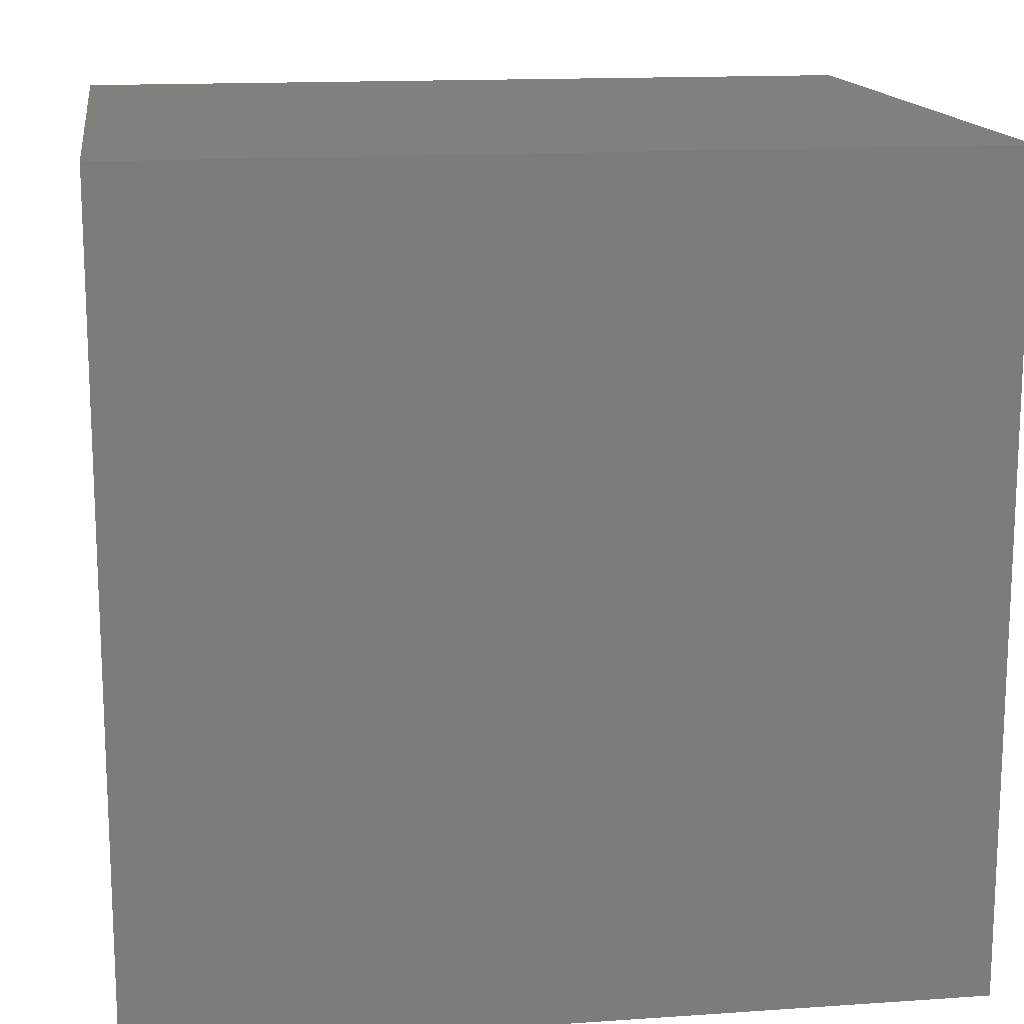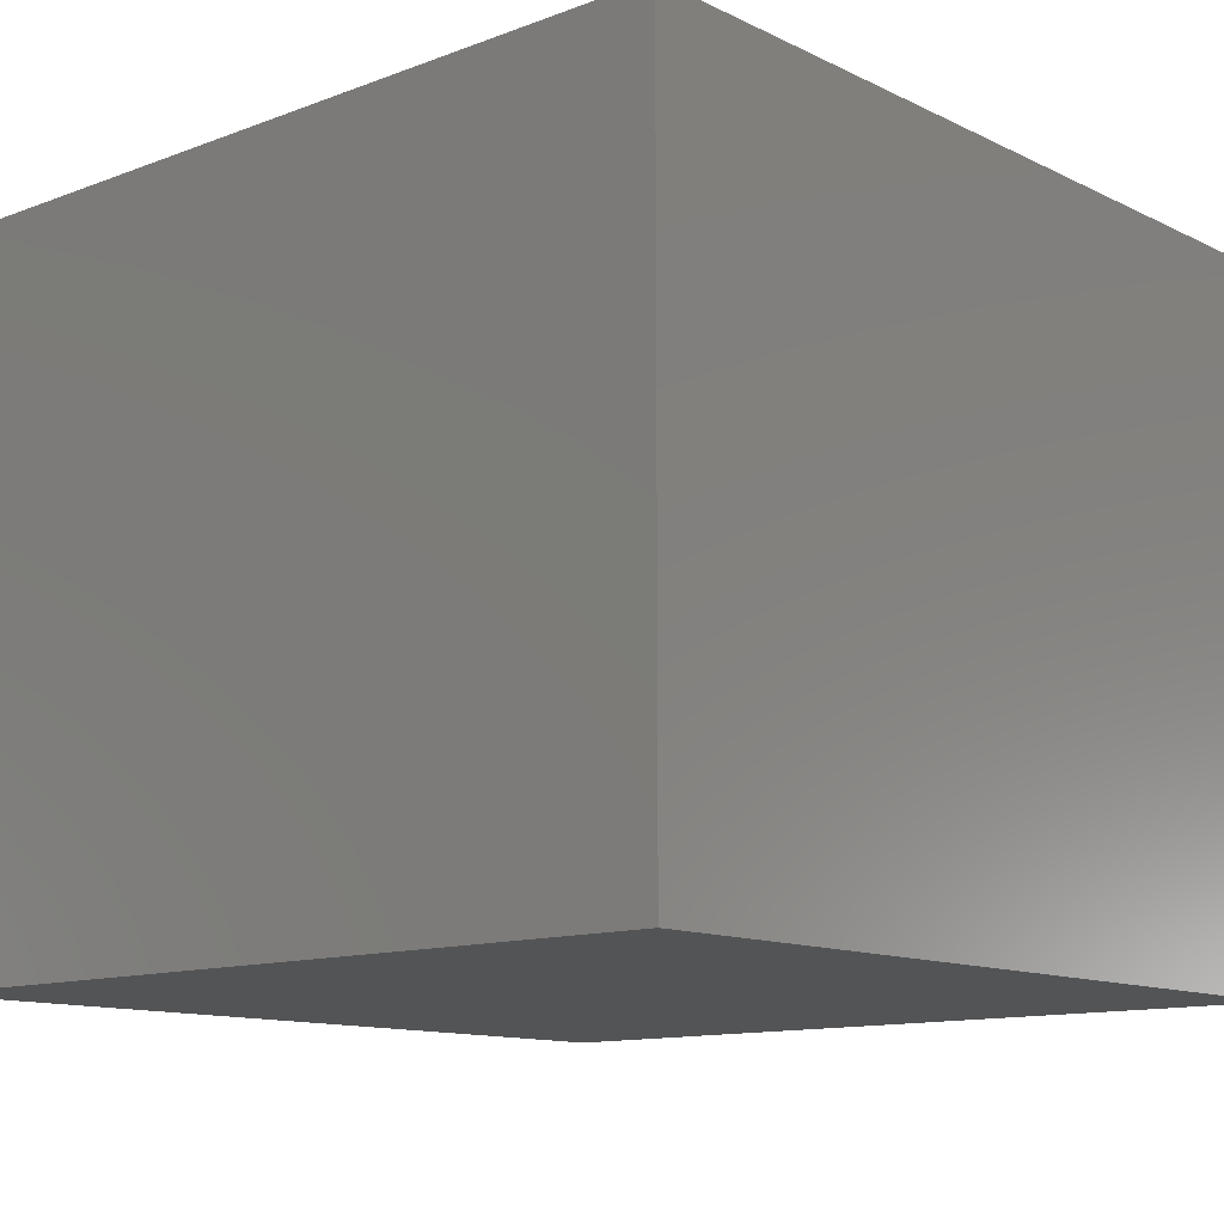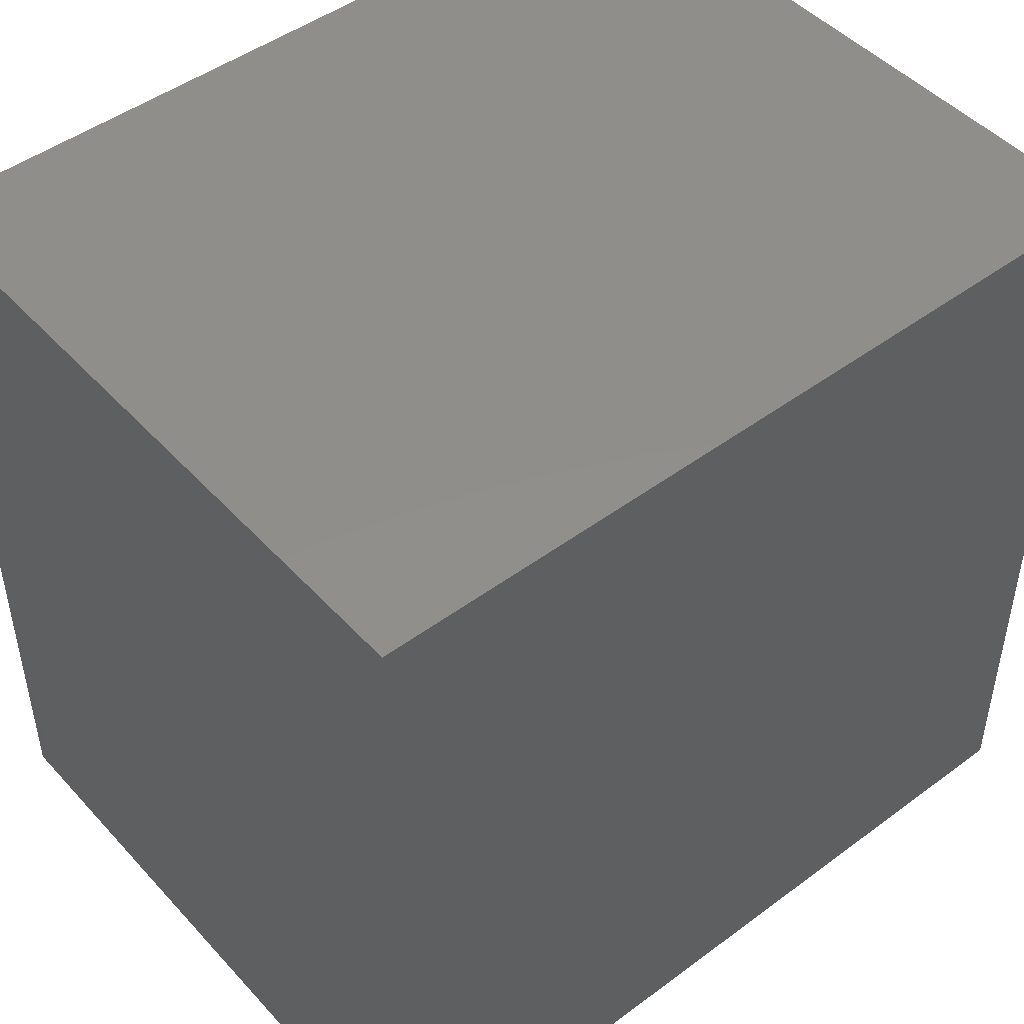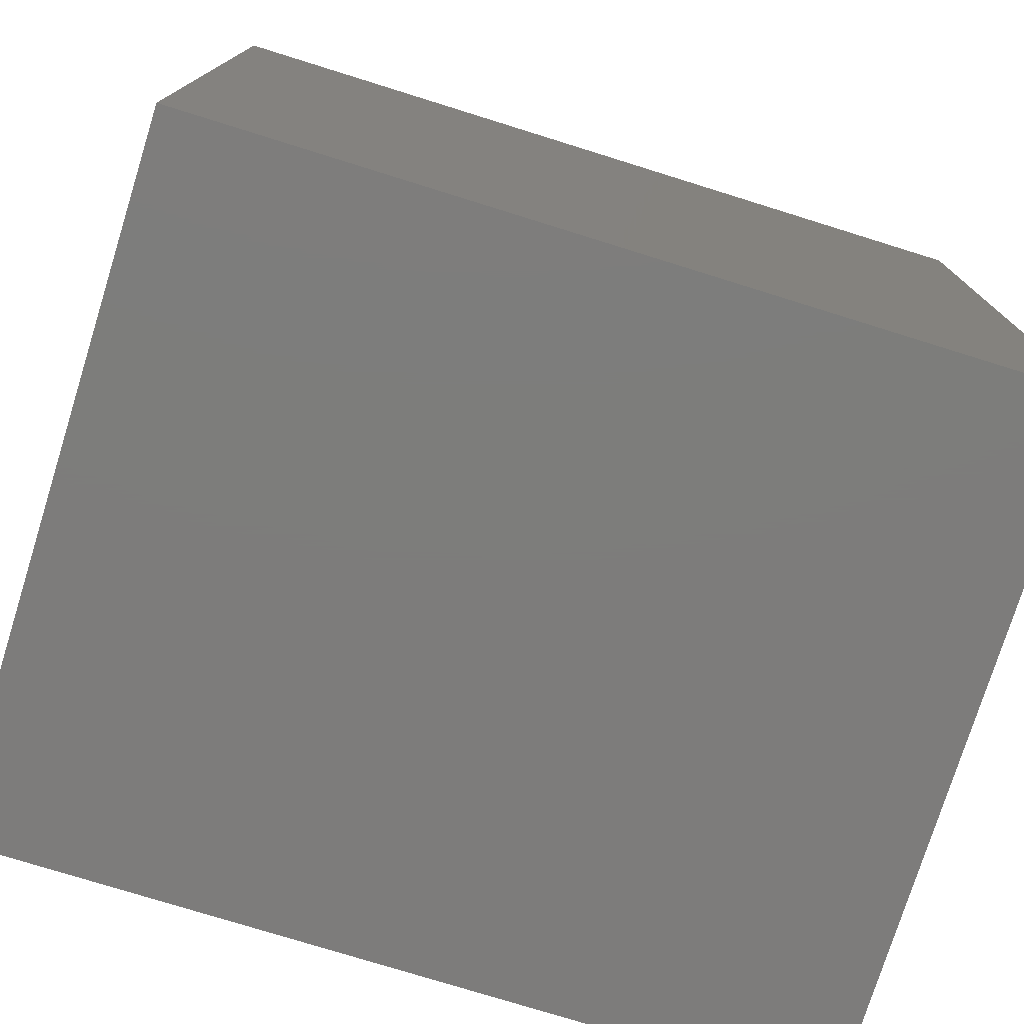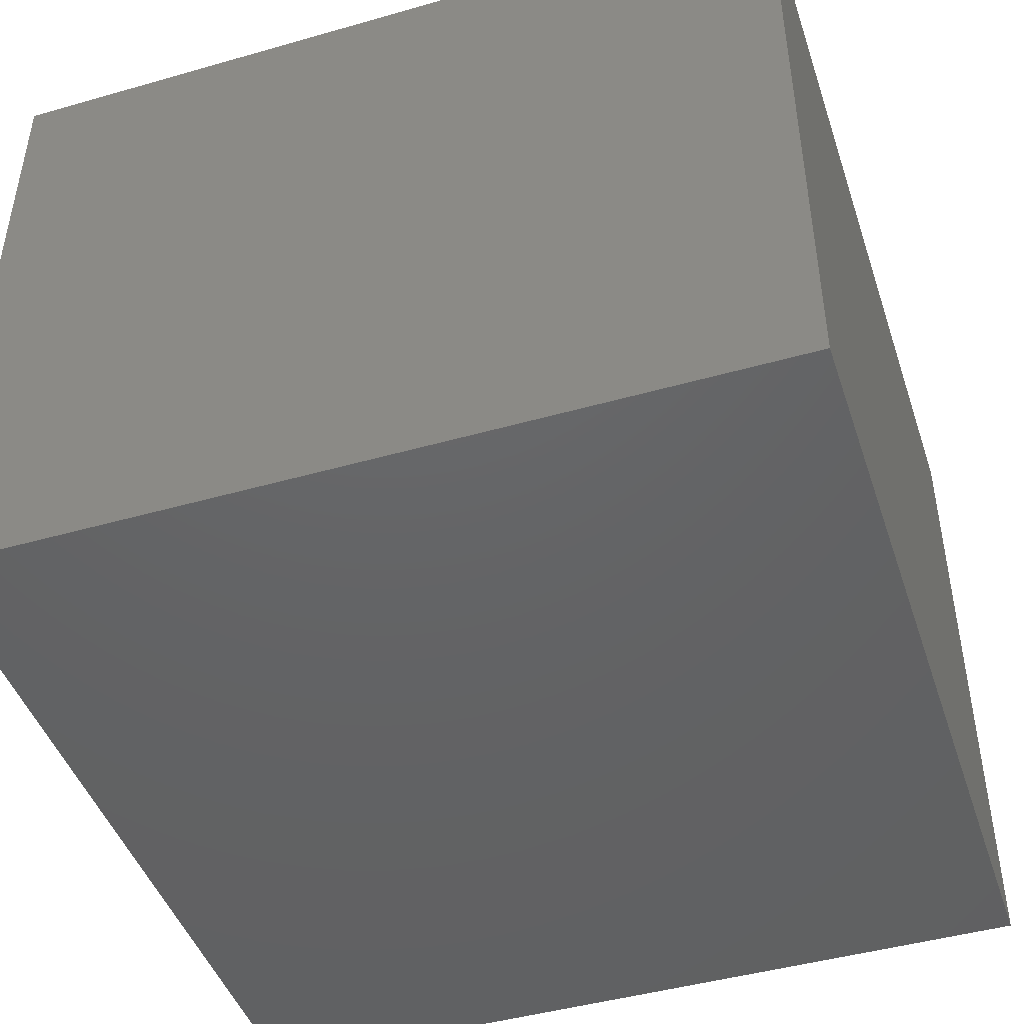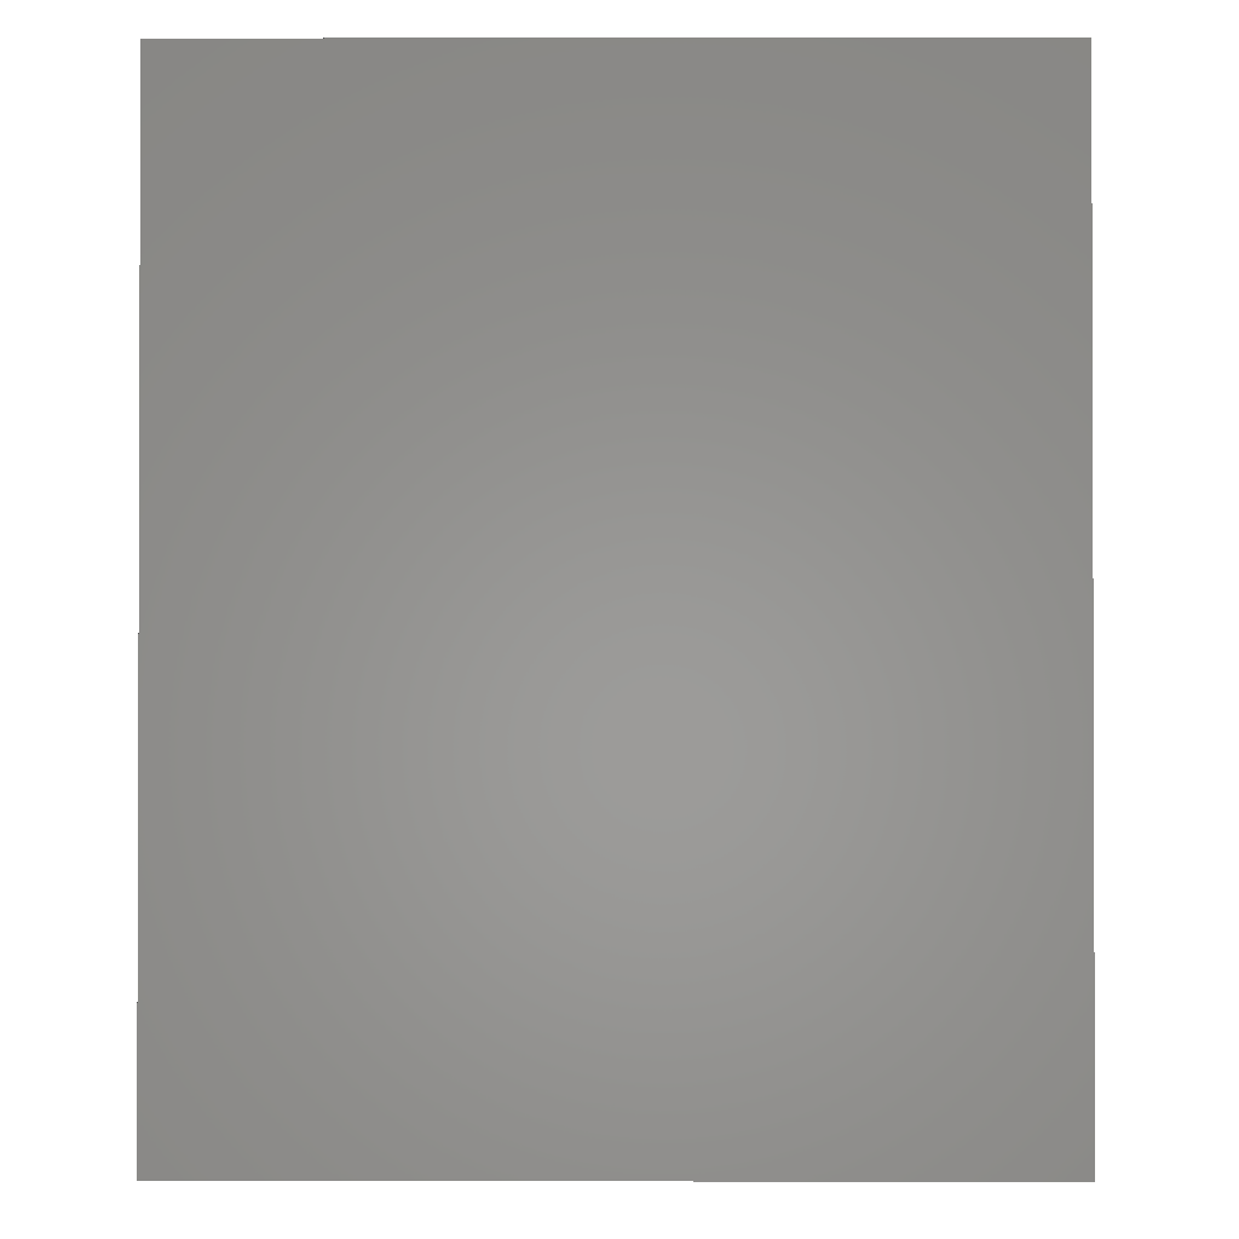
<metadata>
{"format":"stl","ext":"stl","renderer":"f3d","projection":"perspective","resolution":1024,"background":"white","views":[{"elev":14.9,"azim":-8.4,"up":"+Y"},{"elev":-12.1,"azim":-48.5,"up":"+Z"},{"elev":47.4,"azim":-39.9,"up":"+Y"},{"elev":-76.3,"azim":162.7,"up":"+Y"},{"elev":-45.5,"azim":108.2,"up":"+Z"},{"elev":-1.2,"azim":-89.6,"up":"+Y"}]}
</metadata>
<code>
# stl→obj: 8 verts, 12 faces
v 56 -73.5 7.667
v 56 -55.12 -7.667
v 56 -55.12 7.667
v 56 -73.5 -7.667
v 37.33 -55.12 7.667
v 37.33 -73.5 7.667
v 37.33 -73.5 -7.667
v 37.33 -55.12 -7.667
f 1 2 3
f 2 1 4
f 5 1 3
f 1 5 6
f 7 2 4
f 2 7 8
f 7 5 8
f 5 7 6
f 2 5 3
f 5 2 8
f 7 1 6
f 1 7 4

</code>
